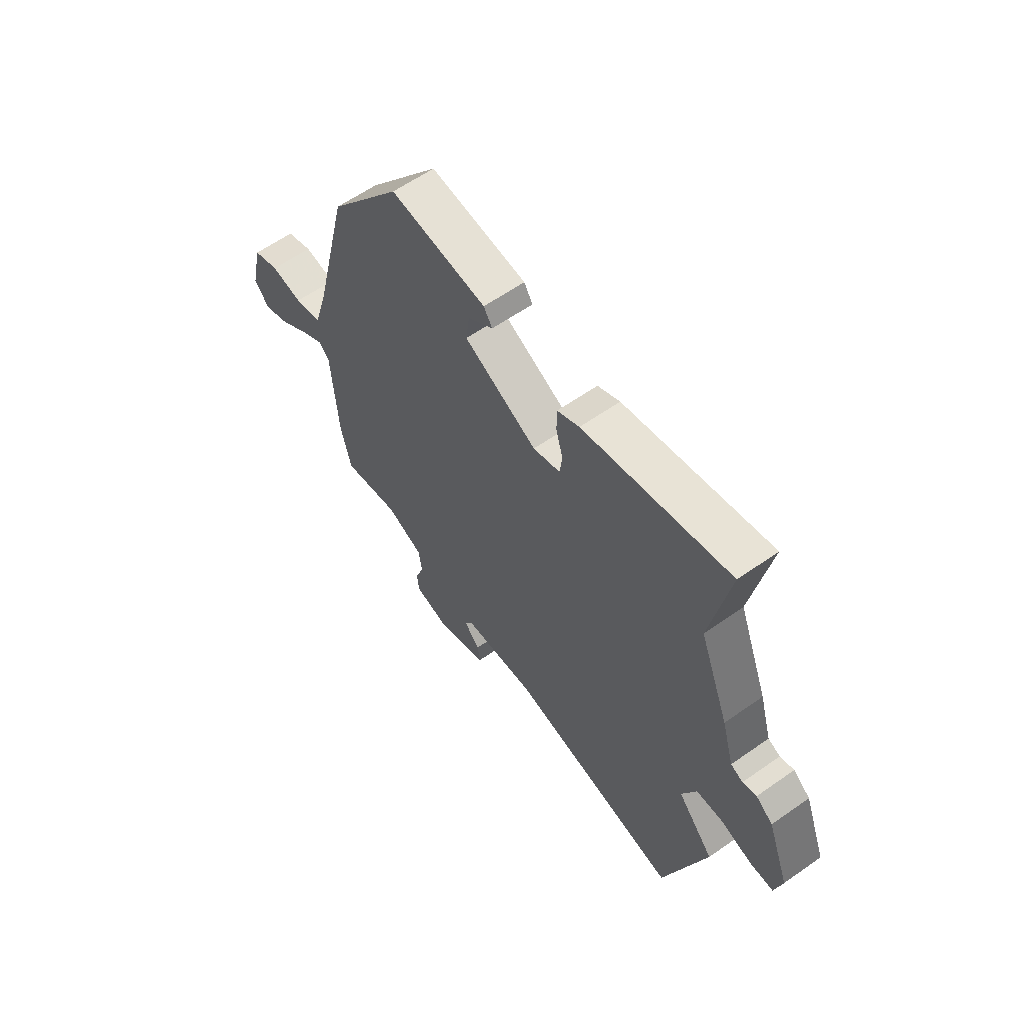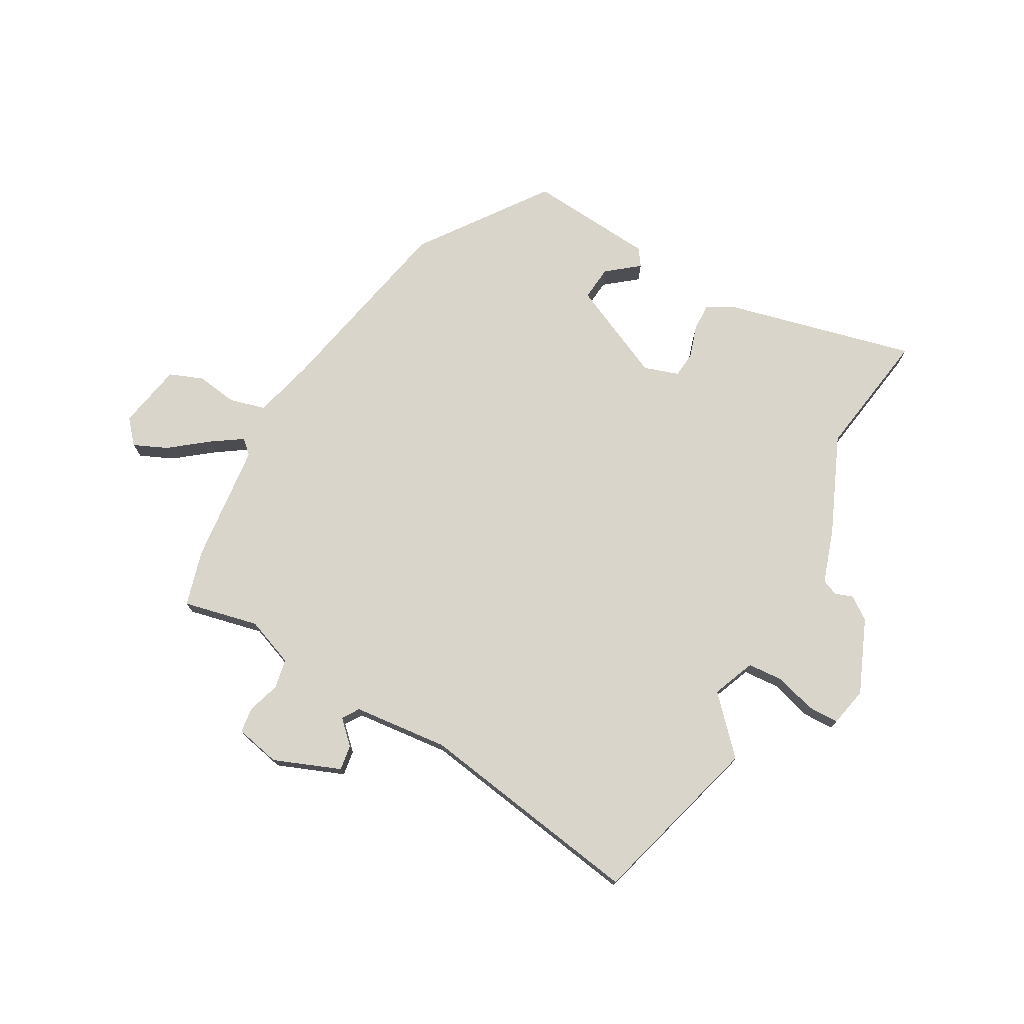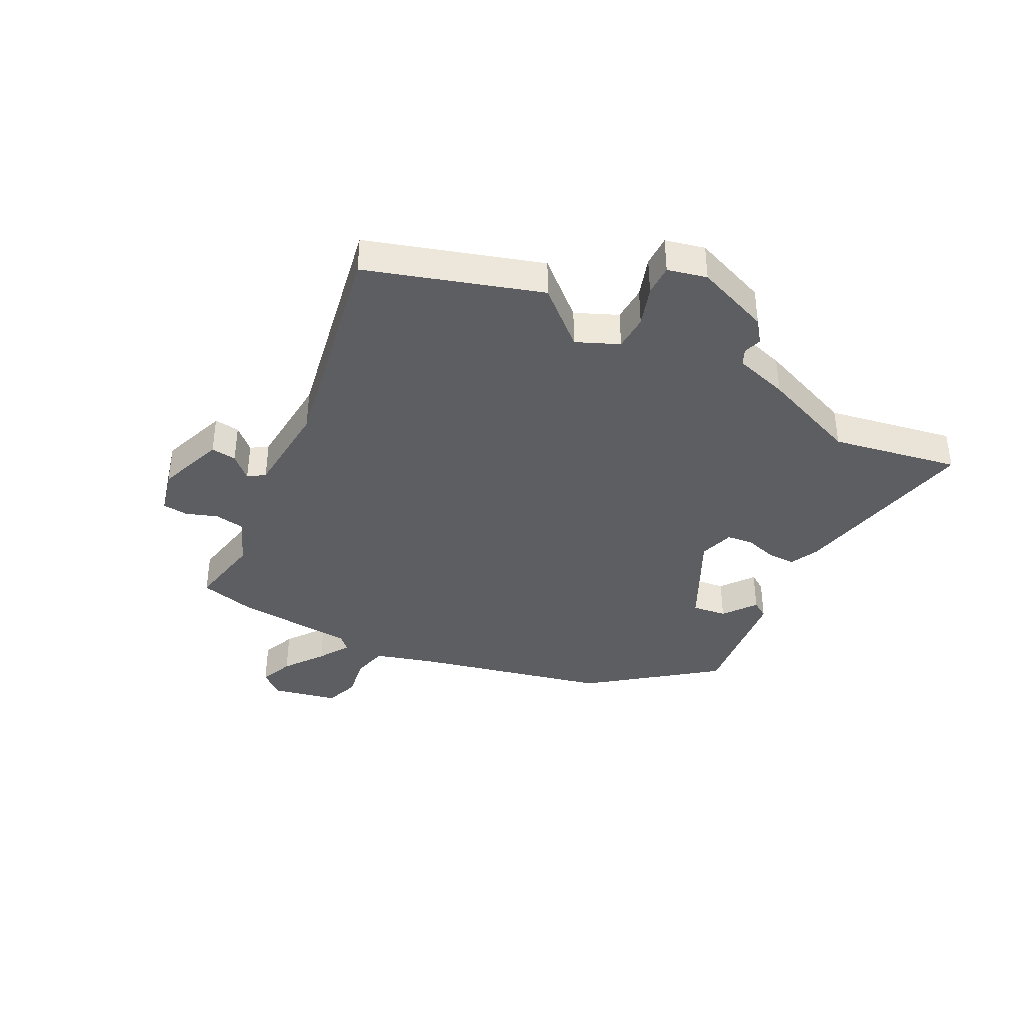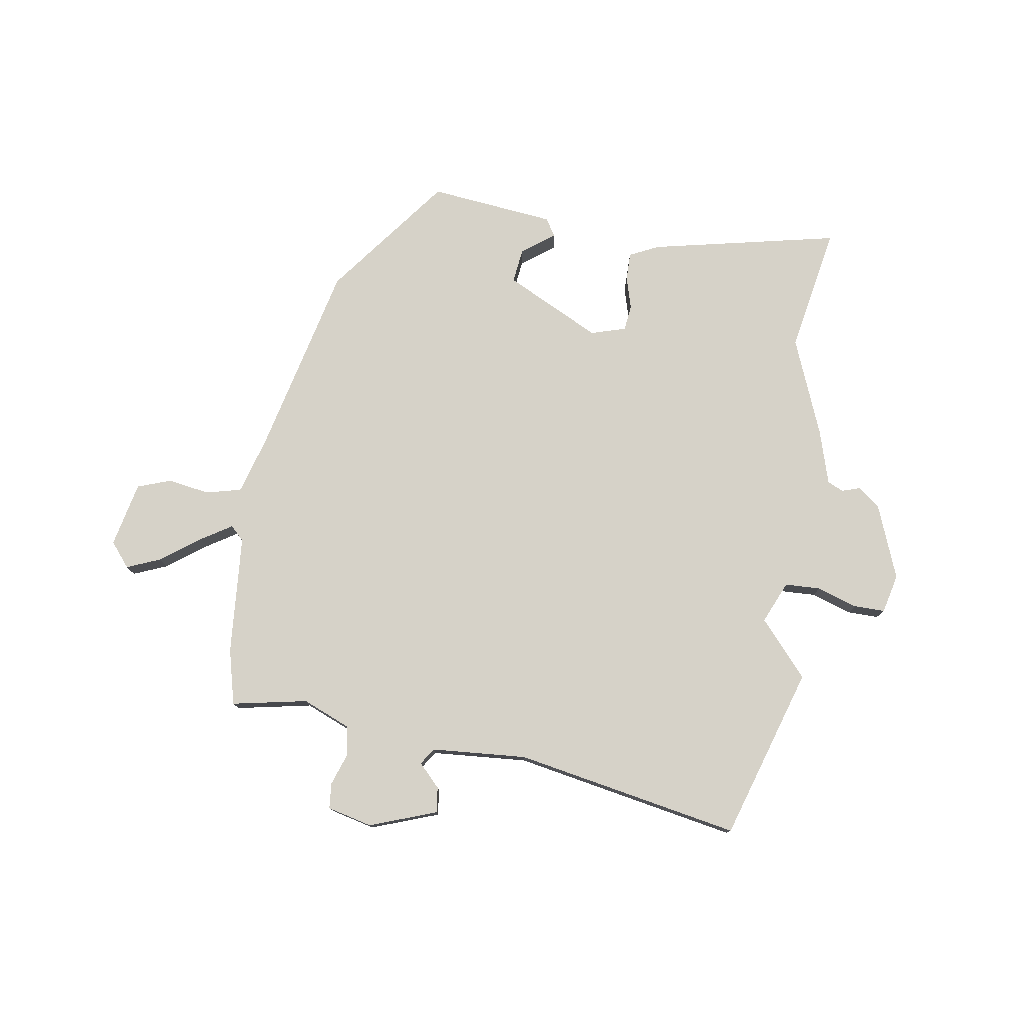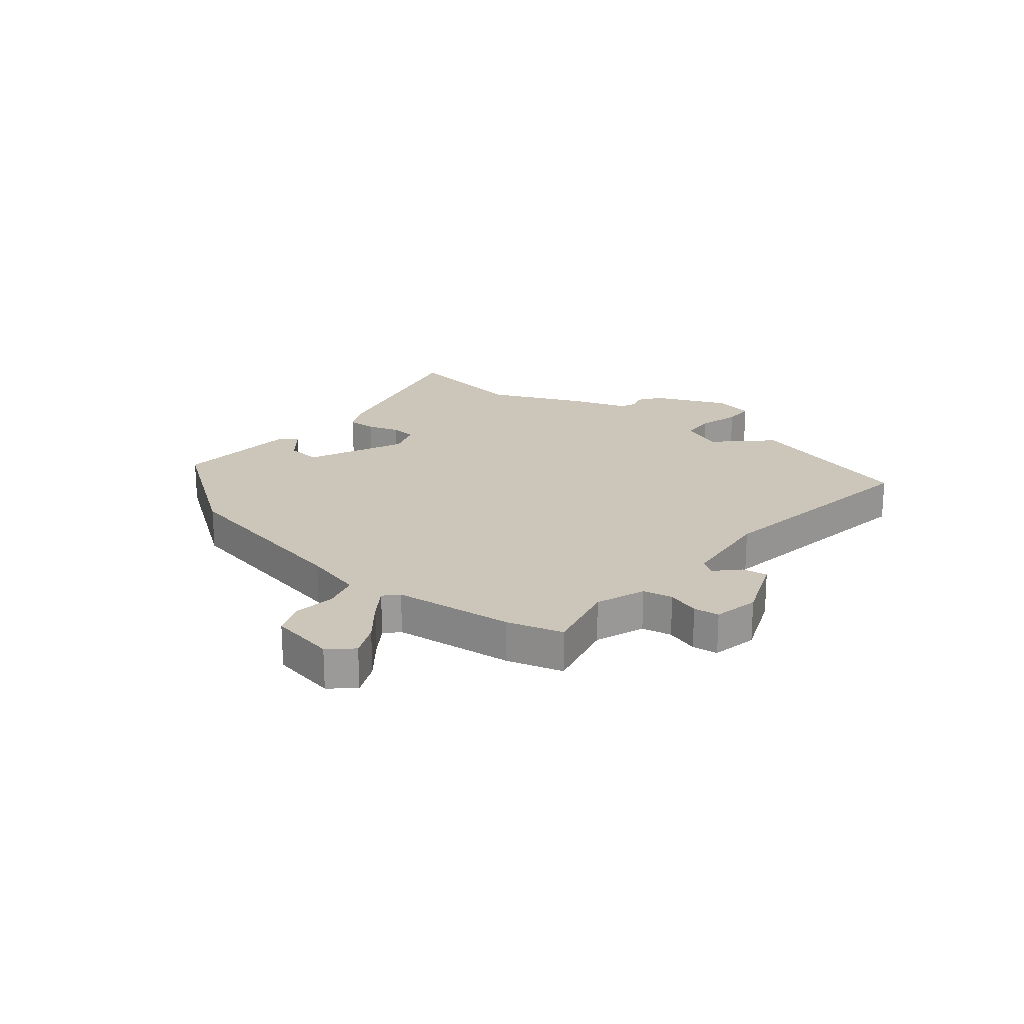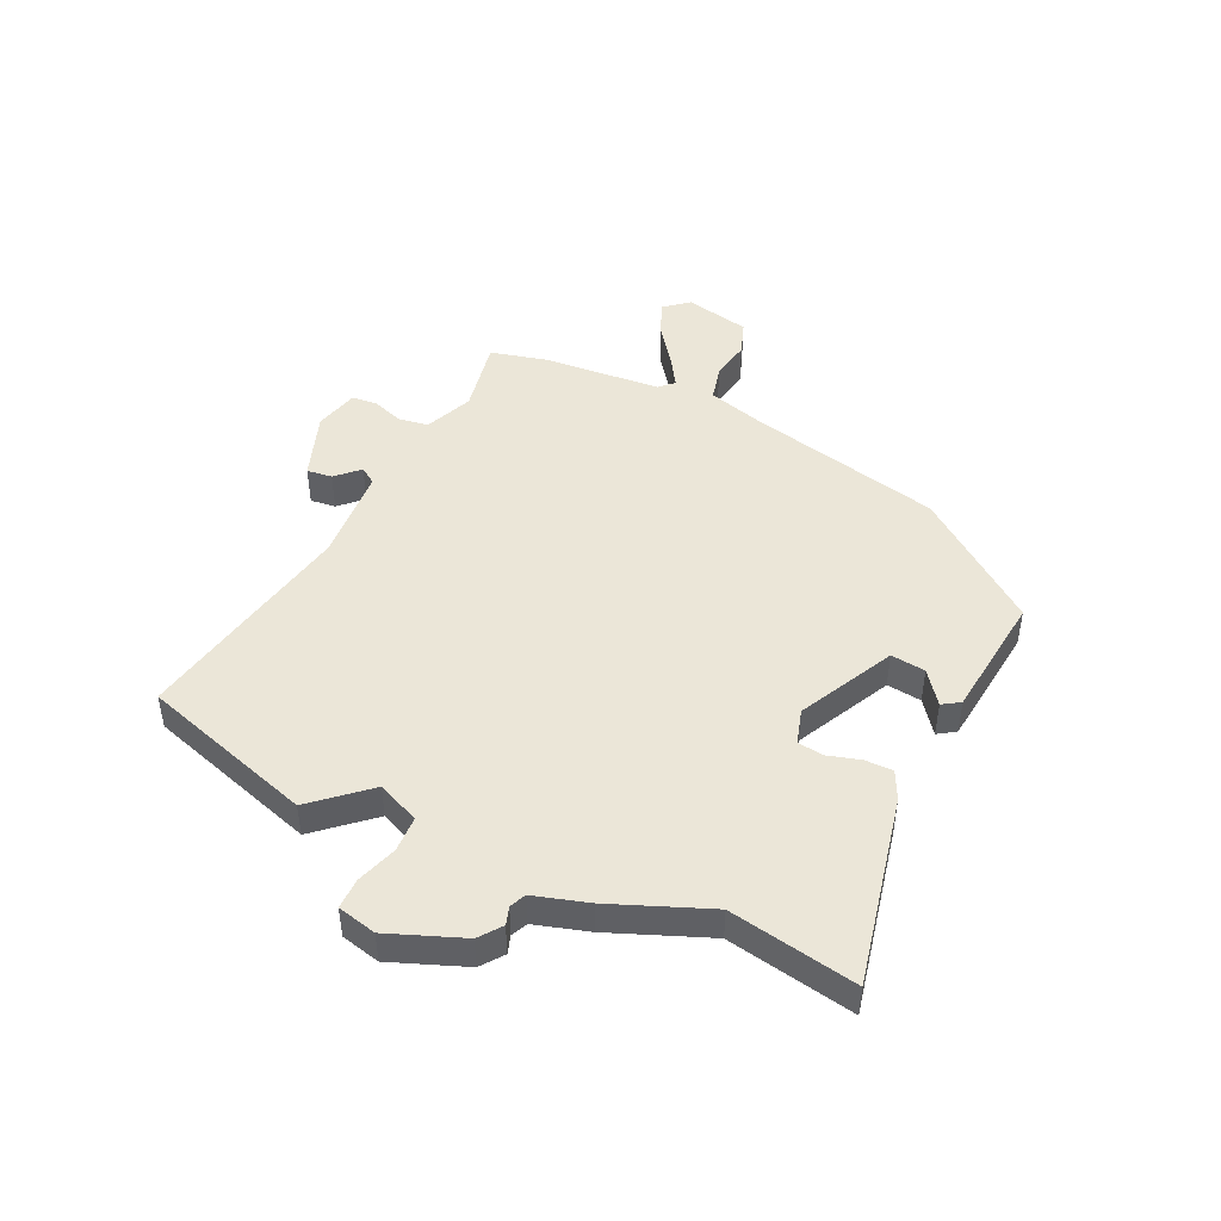
<metadata>
{"format":"obj","ext":"obj","renderer":"f3d","projection":"perspective","resolution":1024,"background":"white","views":[{"elev":60.4,"azim":-125.8,"up":"+Z"},{"elev":74.6,"azim":-152.9,"up":"+Y"},{"elev":-38.4,"azim":-117.7,"up":"+Y"},{"elev":77.6,"azim":-171.5,"up":"+Y"},{"elev":20.9,"azim":126.7,"up":"+Y"},{"elev":46.2,"azim":-65.3,"up":"+Y"}]}
</metadata>
<code>
v -0.46 0.07 -0.624
v -0.558 0.07 -0.32
v -0.474 0.07 -0.223
v -0.507 0.07 -0.149
v -0.57 0.07 -0.147
v -0.641 0.07 -0.171
v -0.696 0.07 -0.172
v -0.713 0.07 -0.103
v -0.663 0.07 0.029
v -0.624 0.07 0.059
v -0.592 0.07 0.049
v -0.564 0.07 0.062
v -0.536 0.07 0.158
v -0.468 0.07 0.332
v -0.511 0.07 0.556
v -0.175 0.07 0.487
v -0.124 0.07 0.463
v -0.124 0.07 0.413
v -0.14 0.07 0.356
v -0.134 0.07 0.31
v -0.072 0.07 0.292
v 0.096 0.07 0.377
v 0.088 0.07 0.438
v 0.03 0.07 0.481
v 0.05 0.07 0.512
v 0.272 0.07 0.538
v 0.439 0.07 0.323
v 0.522 0.07 -0.017
v 0.553 0.07 -0.12
v 0.616 0.07 -0.135
v 0.689 0.07 -0.122
v 0.749 0.07 -0.143
v 0.775 0.07 -0.258
v 0.74 0.07 -0.301
v 0.68 0.07 -0.277
v 0.611 0.07 -0.227
v 0.556 0.07 -0.193
v 0.532 0.07 -0.217
v 0.517 0.07 -0.429
v 0.493 0.07 -0.528
v 0.359 0.07 -0.503
v 0.274 0.07 -0.539
v 0.266 0.07 -0.592
v 0.286 0.07 -0.648
v 0.282 0.07 -0.693
v 0.203 0.07 -0.713
v 0.084 0.07 -0.671
v 0.089 0.07 -0.626
v 0.127 0.07 -0.586
v 0.107 0.07 -0.557
v -0.062 0.07 -0.546
v -0.46 0 -0.624
v -0.558 0 -0.32
v -0.474 0 -0.223
v -0.507 0 -0.149
v -0.57 0 -0.147
v -0.641 0 -0.171
v -0.696 0 -0.172
v -0.713 0 -0.103
v -0.663 0 0.029
v -0.624 0 0.059
v -0.592 0 0.049
v -0.564 0 0.062
v -0.536 0 0.158
v -0.468 0 0.332
v -0.511 0 0.556
v -0.175 0 0.487
v -0.124 0 0.463
v -0.124 0 0.413
v -0.14 0 0.356
v -0.134 0 0.31
v -0.072 0 0.292
v 0.096 0 0.377
v 0.088 0 0.438
v 0.03 0 0.481
v 0.05 0 0.512
v 0.272 0 0.538
v 0.439 0 0.323
v 0.522 0 -0.017
v 0.553 0 -0.12
v 0.616 0 -0.135
v 0.689 0 -0.122
v 0.749 0 -0.143
v 0.775 0 -0.258
v 0.74 0 -0.301
v 0.68 0 -0.277
v 0.611 0 -0.227
v 0.556 0 -0.193
v 0.532 0 -0.217
v 0.517 0 -0.429
v 0.493 0 -0.528
v 0.359 0 -0.503
v 0.274 0 -0.539
v 0.266 0 -0.592
v 0.286 0 -0.648
v 0.282 0 -0.693
v 0.203 0 -0.713
v 0.084 0 -0.671
v 0.089 0 -0.626
v 0.127 0 -0.586
v 0.107 0 -0.557
v -0.062 0 -0.546
f 46 47 48 49
f 44 45 46 49
f 43 44 49 50
f 42 43 50
f 41 42 50 51
f 38 39 40 41
f 33 34 35 36
f 33 36 37
f 30 31 32 33
f 29 30 33 37
f 28 29 37 38
f 23 24 25 26
f 22 23 26 27
f 21 22 27 28
f 16 17 18 19
f 14 15 16 19
f 12 13 14 19
f 12 19 20
f 8 9 10 11
f 8 11 12
f 5 6 7 8
f 4 5 8 12
f 3 4 12 20
f 51 1 2 3
f 28 38 41 51
f 21 28 51
f 3 20 21 51
f 100 99 98 97
f 100 97 96 95
f 101 100 95 94
f 101 94 93
f 102 101 93 92
f 92 91 90 89
f 87 86 85 84
f 88 87 84
f 84 83 82 81
f 88 84 81 80
f 89 88 80 79
f 77 76 75 74
f 78 77 74 73
f 79 78 73 72
f 70 69 68 67
f 70 67 66 65
f 70 65 64 63
f 71 70 63
f 62 61 60 59
f 63 62 59
f 59 58 57 56
f 63 59 56 55
f 71 63 55 54
f 54 53 52 102
f 102 92 89 79
f 102 79 72
f 102 72 71 54
f 1 52 53 2
f 2 53 54 3
f 3 54 55 4
f 4 55 56 5
f 5 56 57 6
f 6 57 58 7
f 7 58 59 8
f 8 59 60 9
f 9 60 61 10
f 10 61 62 11
f 11 62 63 12
f 12 63 64 13
f 13 64 65 14
f 14 65 66 15
f 15 66 67 16
f 16 67 68 17
f 17 68 69 18
f 18 69 70 19
f 19 70 71 20
f 20 71 72 21
f 21 72 73 22
f 22 73 74 23
f 23 74 75 24
f 24 75 76 25
f 25 76 77 26
f 26 77 78 27
f 27 78 79 28
f 28 79 80 29
f 29 80 81 30
f 30 81 82 31
f 31 82 83 32
f 32 83 84 33
f 33 84 85 34
f 34 85 86 35
f 35 86 87 36
f 36 87 88 37
f 37 88 89 38
f 38 89 90 39
f 39 90 91 40
f 40 91 92 41
f 41 92 93 42
f 42 93 94 43
f 43 94 95 44
f 44 95 96 45
f 45 96 97 46
f 46 97 98 47
f 47 98 99 48
f 48 99 100 49
f 49 100 101 50
f 50 101 102 51
f 51 102 52 1

</code>
